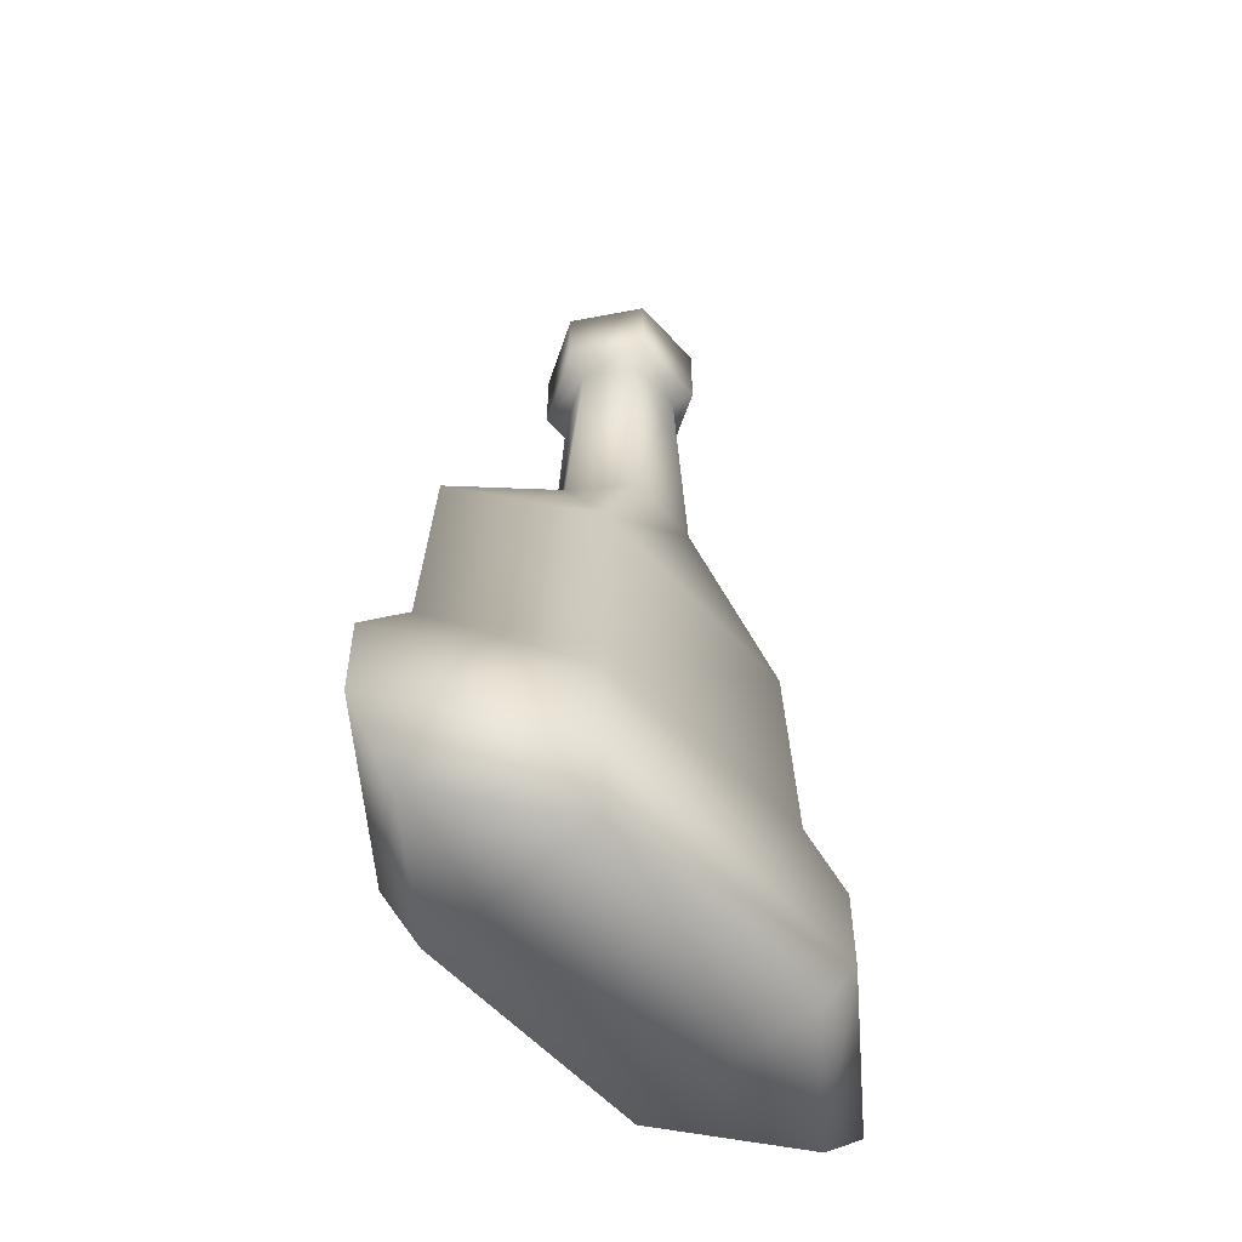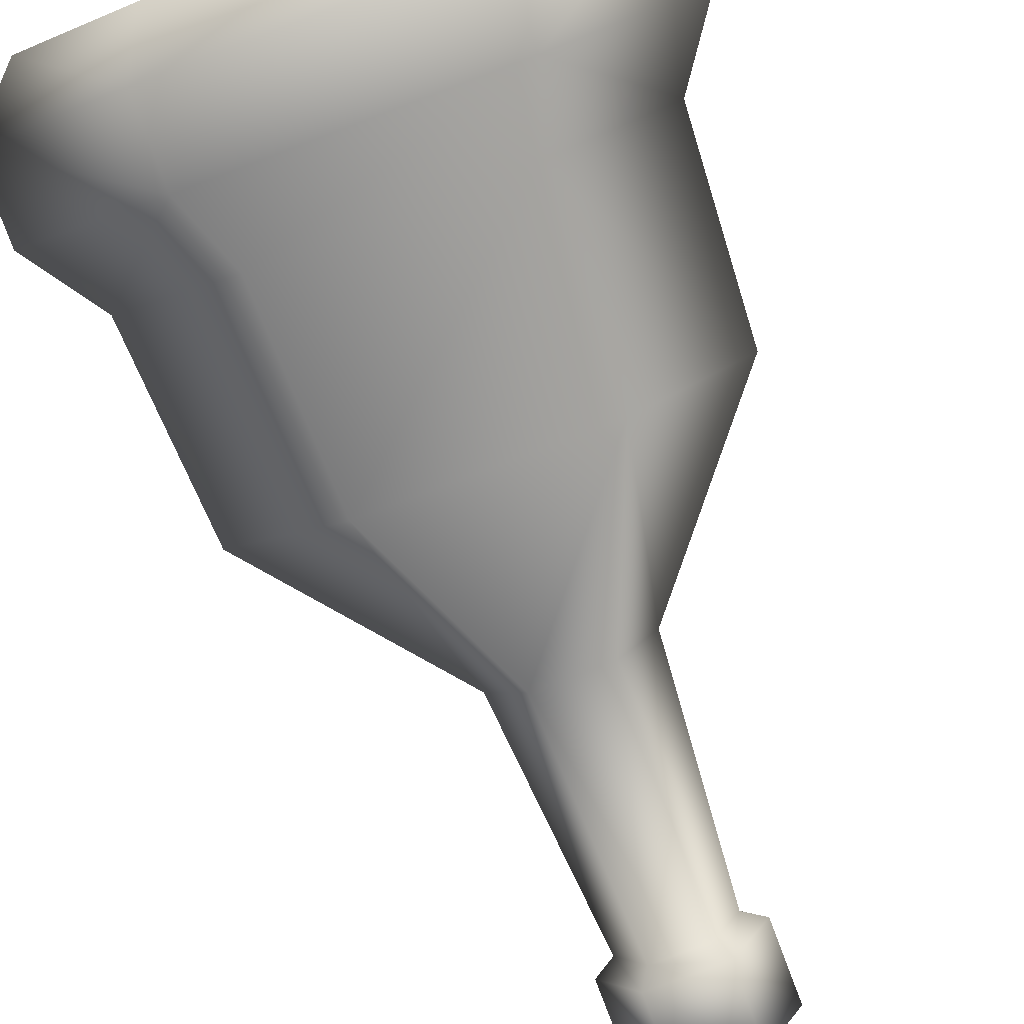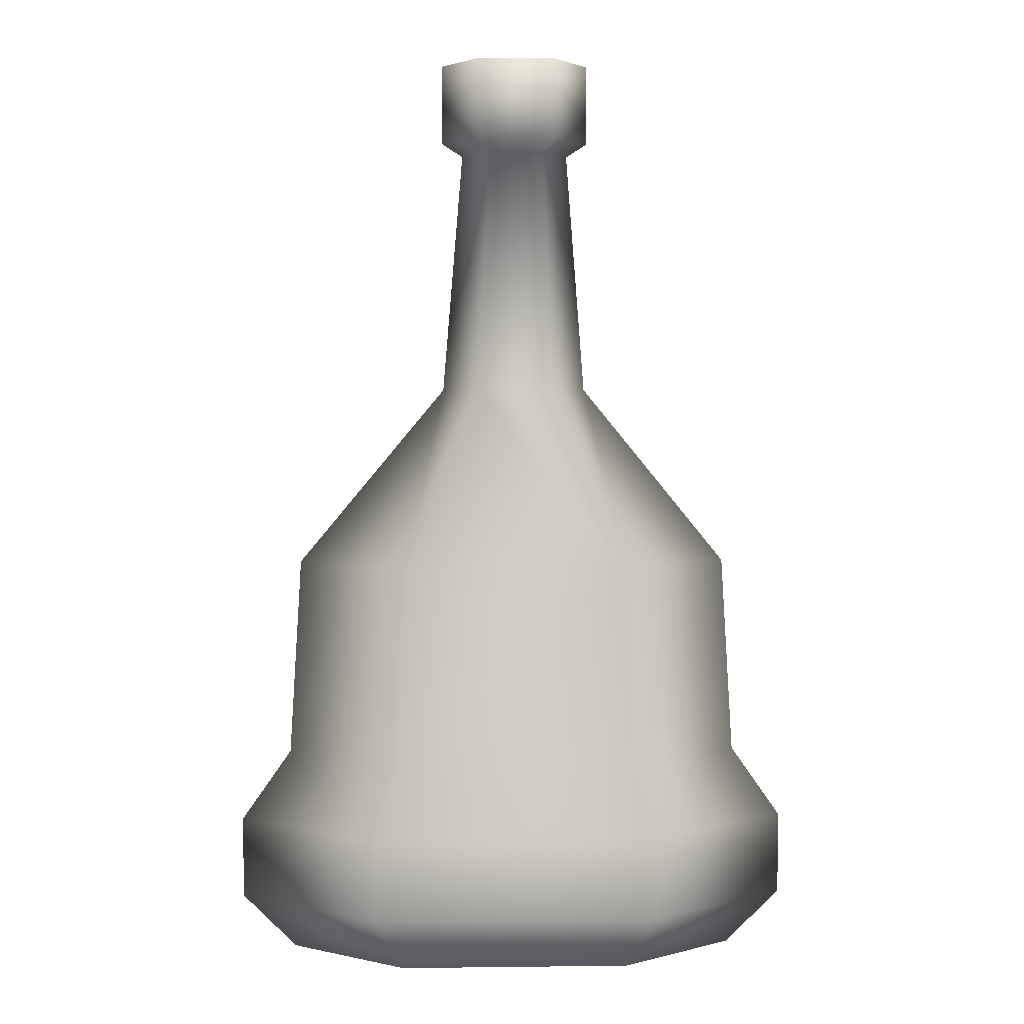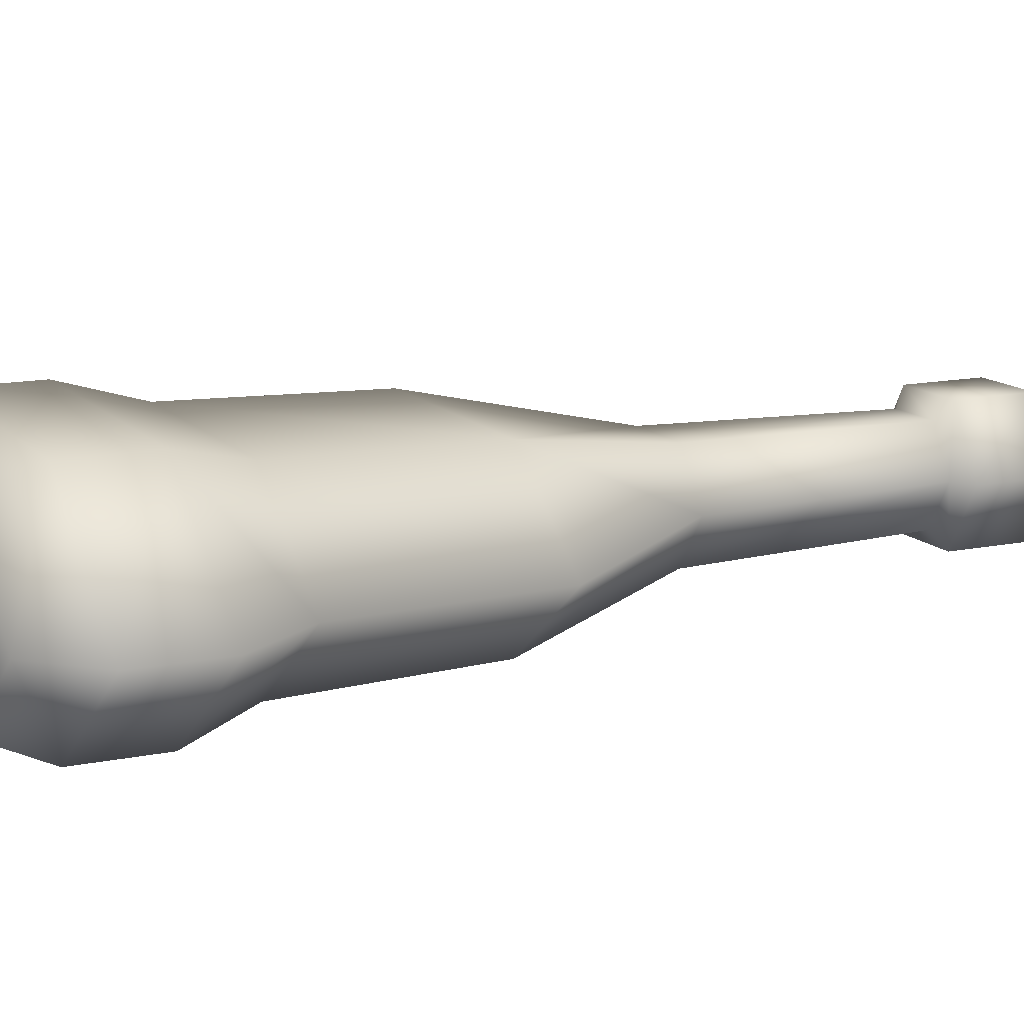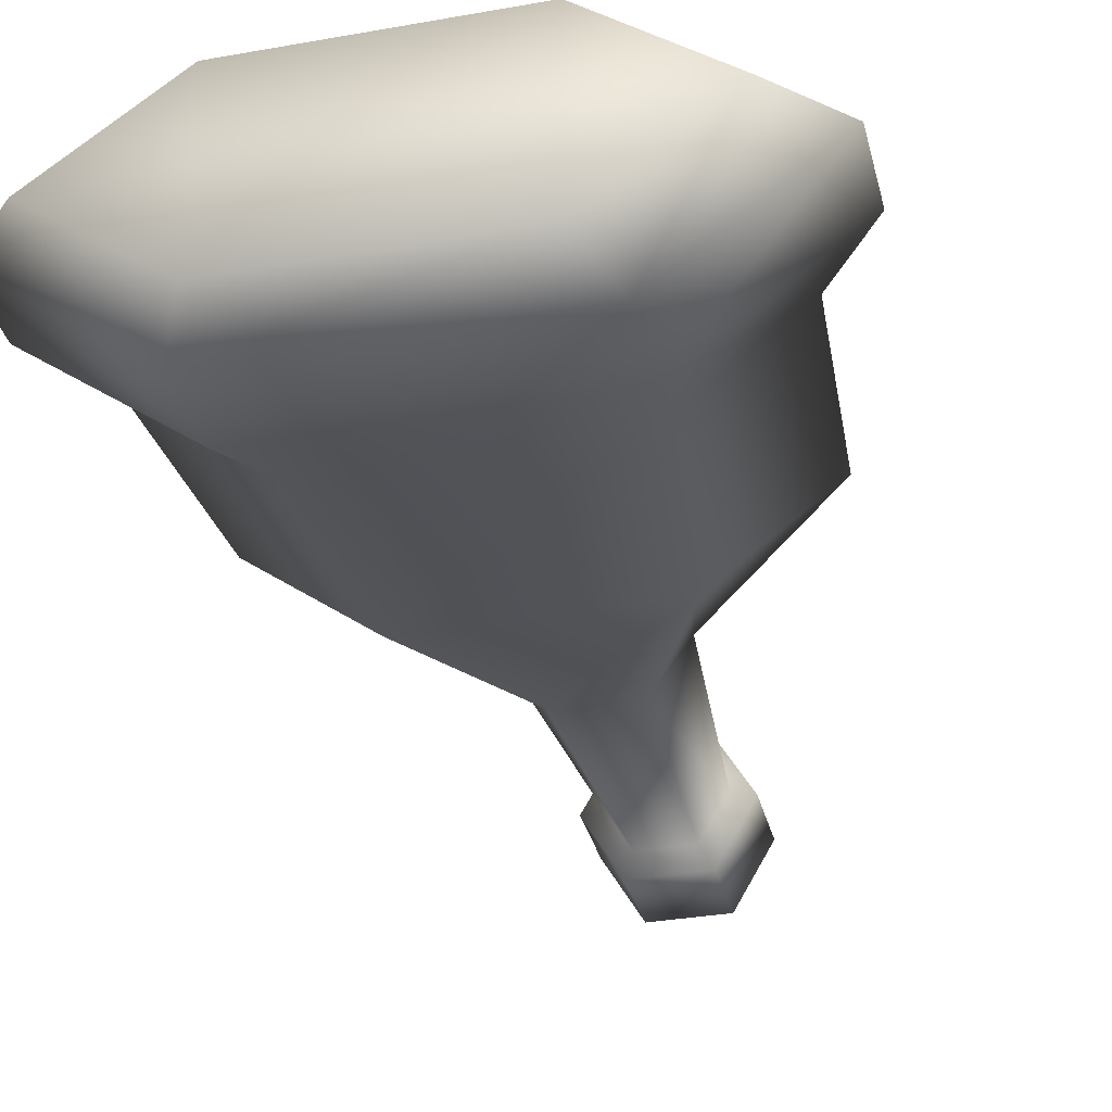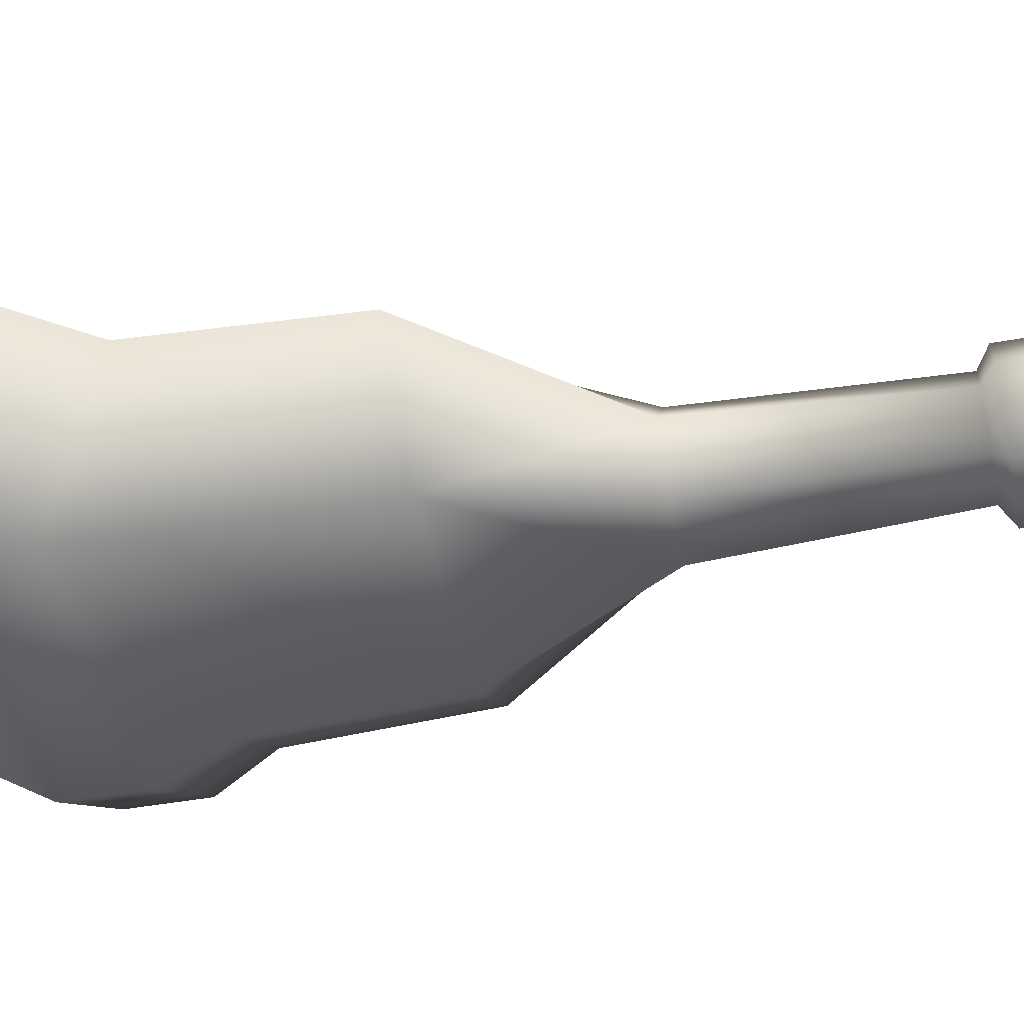
<metadata>
{"format":"obj","ext":"obj","renderer":"f3d","projection":"perspective","resolution":1024,"background":"white","views":[{"elev":-56.5,"azim":131.5,"up":"+Y"},{"elev":-79.2,"azim":20.6,"up":"+Z"},{"elev":4.3,"azim":-2.2,"up":"+Y"},{"elev":13.3,"azim":64.6,"up":"+Z"},{"elev":-33.5,"azim":13.6,"up":"+Z"},{"elev":-45.6,"azim":102.0,"up":"+Z"}]}
</metadata>
<code>
o bottle_8_Circle.015
v -0.1315 0 -0.0988
v -0.263 0 0
v -0.1315 0 0.0988
v 0.1315 0 0.0988
v 0.263 0 0
v 0.1315 0 -0.0988
v -0.1626 0.06217 -0.1221
v -0.3251 0.06217 0
v -0.1626 0.06217 0.1221
v 0.1626 0.06217 0.1221
v 0.3251 0.06217 0
v 0.1626 0.06217 -0.1221
v -0.1628 0.1563 -0.1223
v -0.3257 0.1563 0
v -0.1628 0.1563 0.1223
v 0.1628 0.1563 0.1223
v 0.3257 0.1563 0
v 0.1628 0.1563 -0.1223
v -0.1338 0.2391 -0.1005
v -0.2675 0.2391 0
v -0.1338 0.2391 0.1005
v 0.1338 0.2391 0.1005
v 0.2675 0.2391 0
v 0.1338 0.2391 -0.1005
v -0.04016 0.6738 -0.05811
v -0.08213 0.6738 0
v -0.04016 0.6738 0.05811
v 0.04379 0.6738 0.05811
v 0.08576 0.6738 0
v 0.04379 0.6738 -0.05811
v -0.02821 0.9493 -0.05303
v -0.05901 0.9493 0
v -0.02821 0.9493 0.05303
v 0.03339 0.9493 0.05303
v 0.06419 0.9493 0
v 0.03339 0.9493 -0.05303
v -0.03995 0.9644 -0.07324
v -0.08249 0.9644 0
v -0.03995 0.9644 0.07324
v 0.04513 0.9644 0.07324
v 0.08767 0.9644 0
v 0.04513 0.9644 -0.07324
v -0.03995 1.055 -0.07324
v -0.08249 1.055 0
v -0.03995 1.055 0.07324
v 0.04513 1.055 0.07324
v 0.08767 1.055 0
v 0.04513 1.055 -0.07324
v 0.1266 0.4688 -0.09512
v -0.1266 0.4688 0.09512
v 0.1266 0.4688 0.09512
v -0.1266 0.4688 -0.09512
v 0.2532 0.4688 0
v -0.2532 0.4688 0
f 2 7 1
f 5 12 11
f 2 9 8
f 7 6 1
f 4 9 3
f 11 16 10
f 8 13 7
f 11 18 17
f 8 15 14
f 13 12 7
f 9 16 15
f 18 23 17
f 15 20 14
f 19 18 13
f 16 21 15
f 16 23 22
f 13 20 19
f 24 53 23
f 25 49 52
f 51 21 22
f 53 22 23
f 51 27 50
f 54 19 20
f 54 21 50
f 29 51 53
f 28 33 27
f 26 52 54
f 27 32 26
f 50 26 54
f 52 24 19
f 35 28 29
f 32 25 26
f 30 35 29
f 31 42 36
f 31 30 25
f 34 39 33
f 35 40 34
f 32 37 31
f 35 42 41
f 32 39 38
f 40 45 39
f 37 48 42
f 41 46 40
f 38 43 37
f 42 47 41
f 39 44 38
f 49 29 53
f 43 46 48
f 6 4 1
f 5 10 4
f 47 48 46
f 43 44 45
f 45 46 43
f 2 1 3
f 6 5 4
f 4 3 1
f 2 8 7
f 5 6 12
f 2 3 9
f 7 12 6
f 4 10 9
f 11 17 16
f 8 14 13
f 11 12 18
f 8 9 15
f 13 18 12
f 9 10 16
f 18 24 23
f 15 21 20
f 19 24 18
f 16 22 21
f 16 17 23
f 13 14 20
f 24 49 53
f 25 30 49
f 51 50 21
f 53 51 22
f 51 28 27
f 54 52 19
f 54 20 21
f 29 28 51
f 28 34 33
f 26 25 52
f 27 33 32
f 50 27 26
f 52 49 24
f 35 34 28
f 32 31 25
f 30 36 35
f 31 37 42
f 31 36 30
f 34 40 39
f 35 41 40
f 32 38 37
f 35 36 42
f 32 33 39
f 40 46 45
f 37 43 48
f 41 47 46
f 38 44 43
f 42 48 47
f 39 45 44
f 49 30 29
f 5 11 10

</code>
